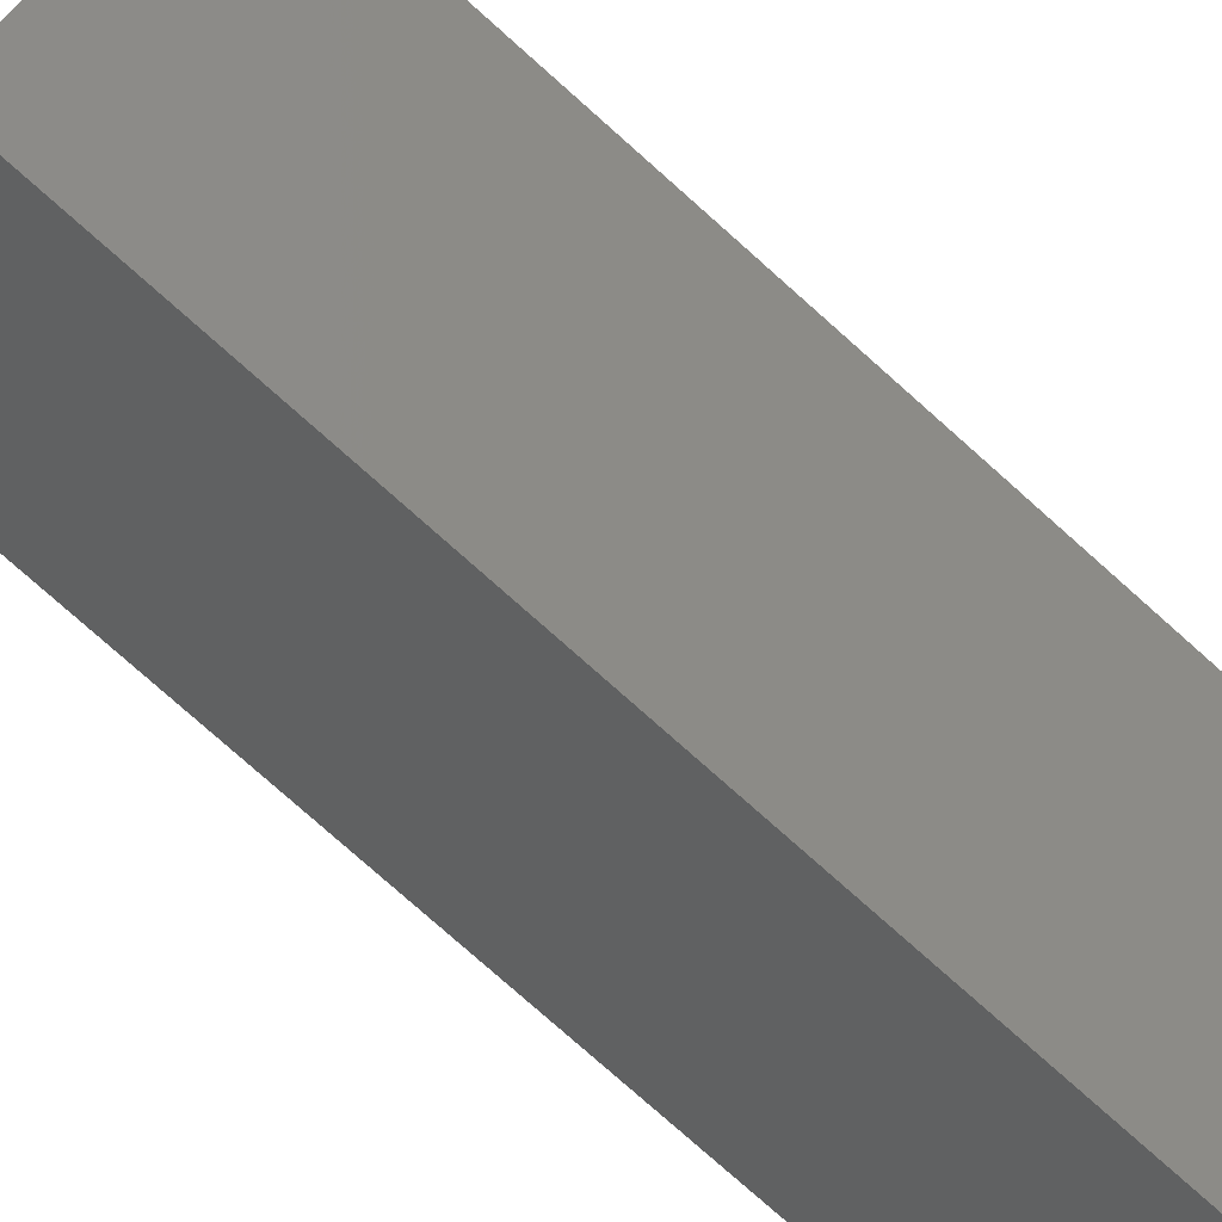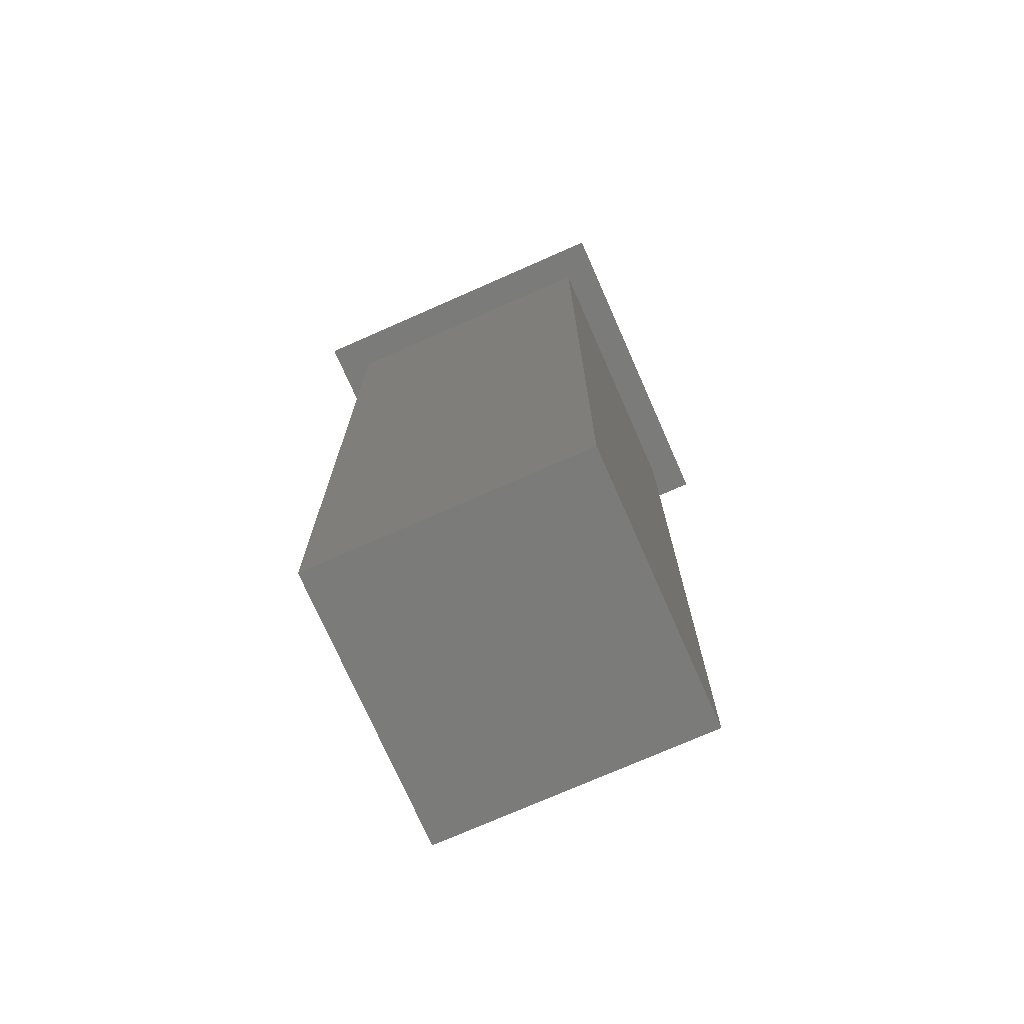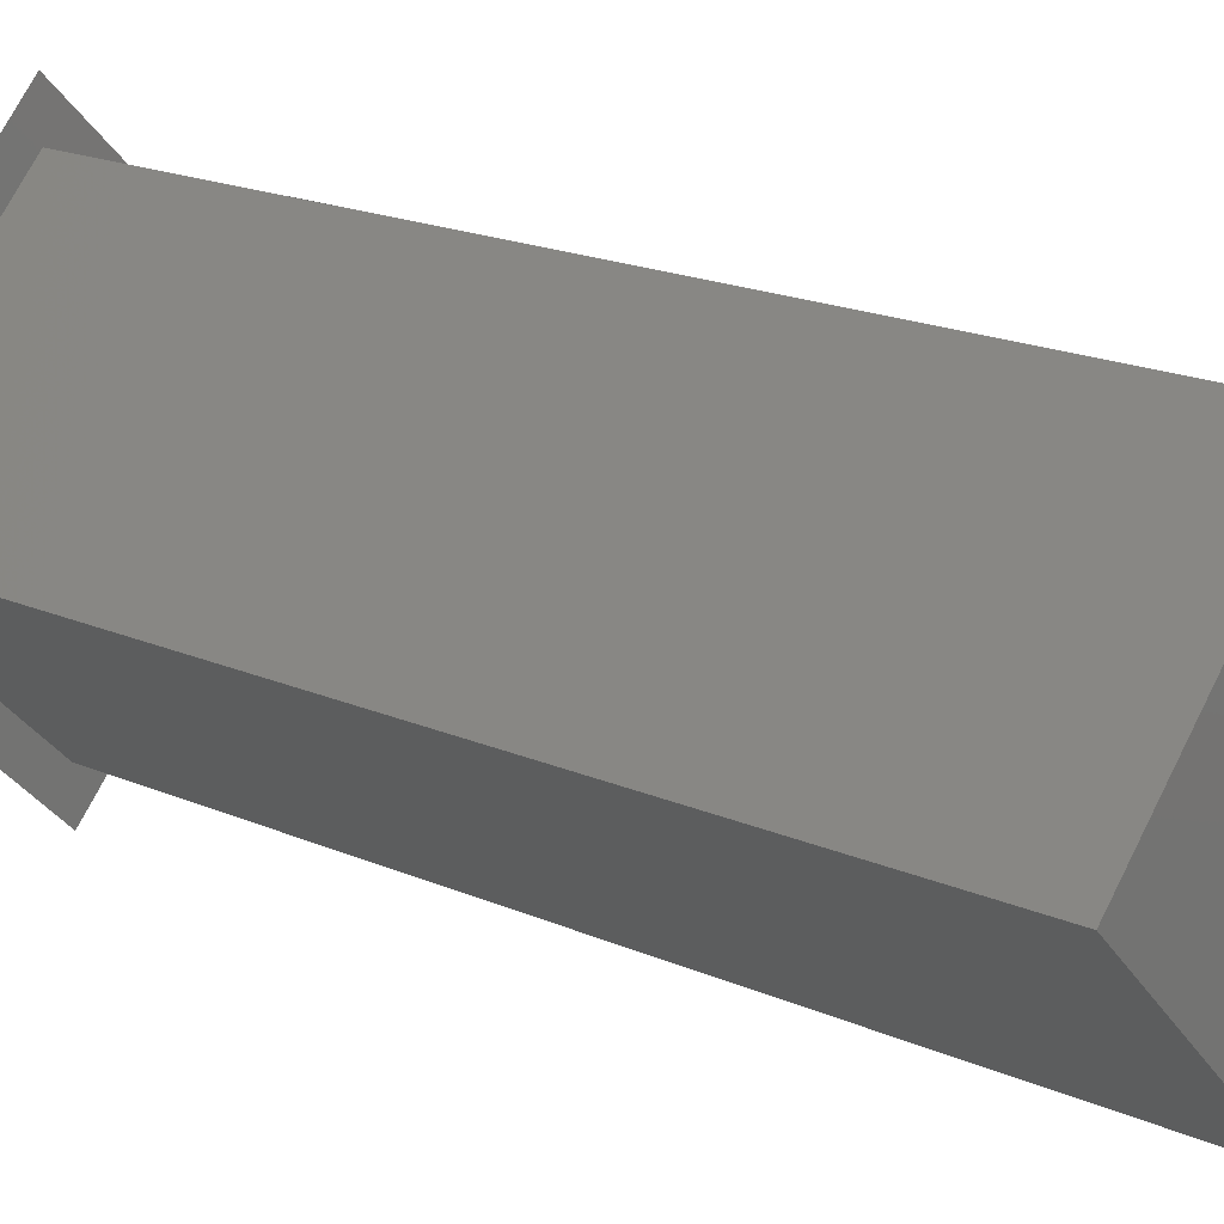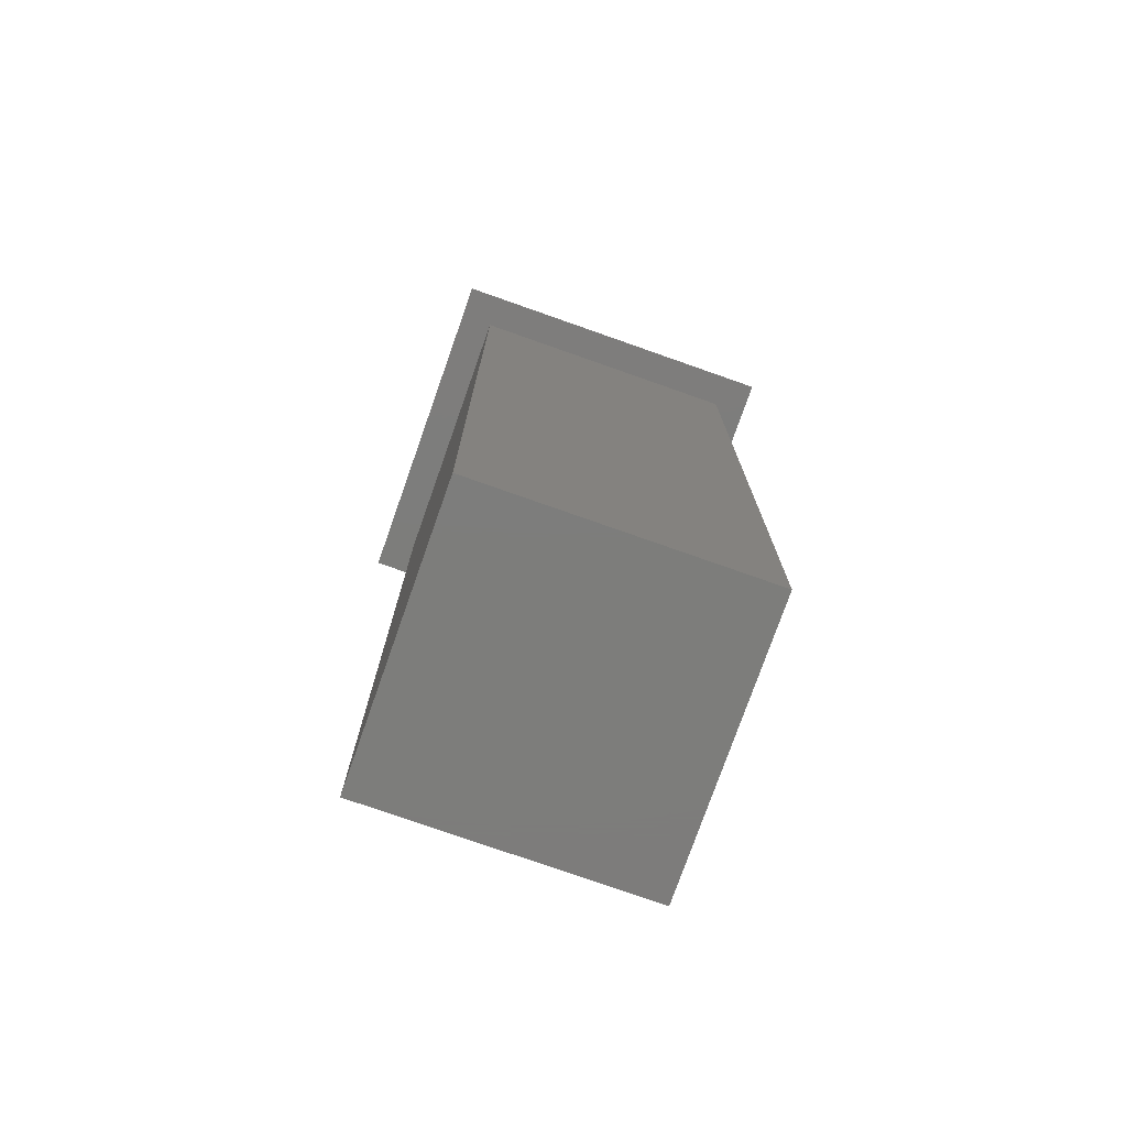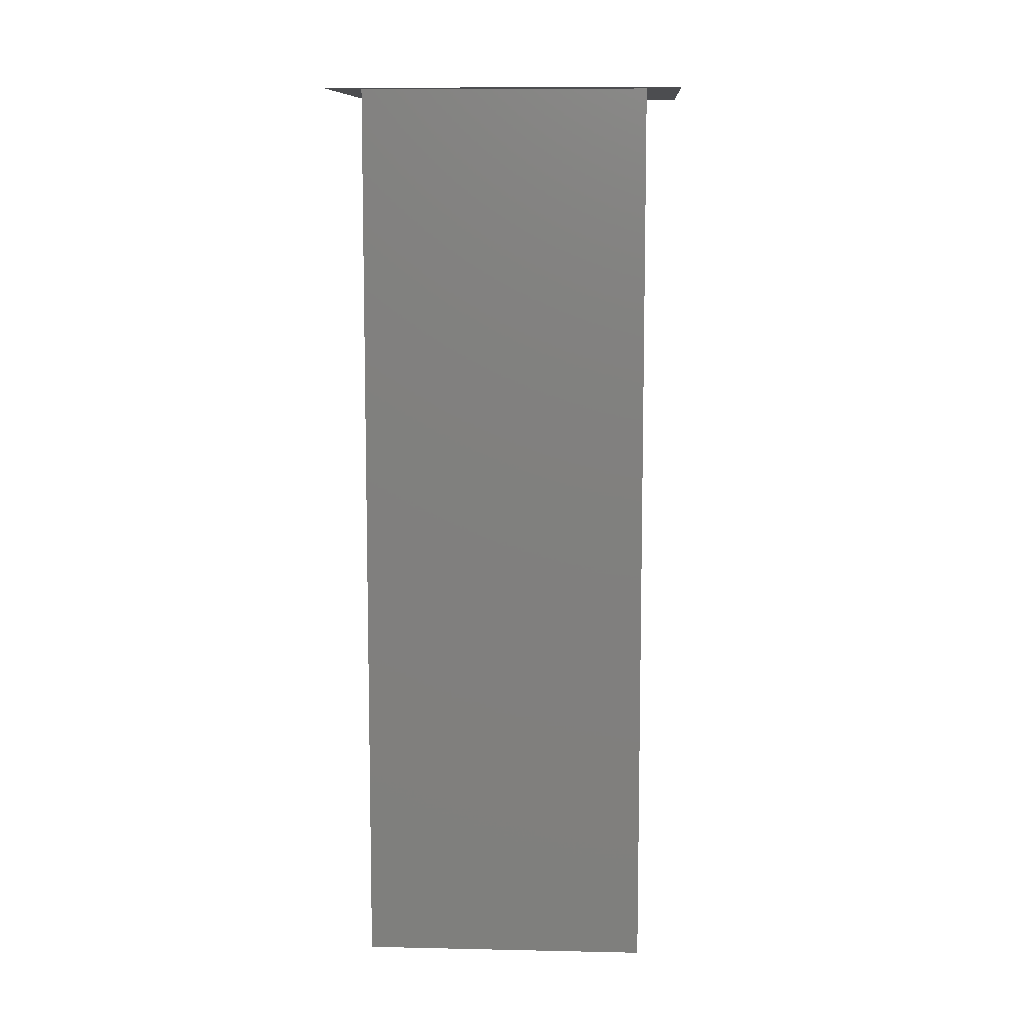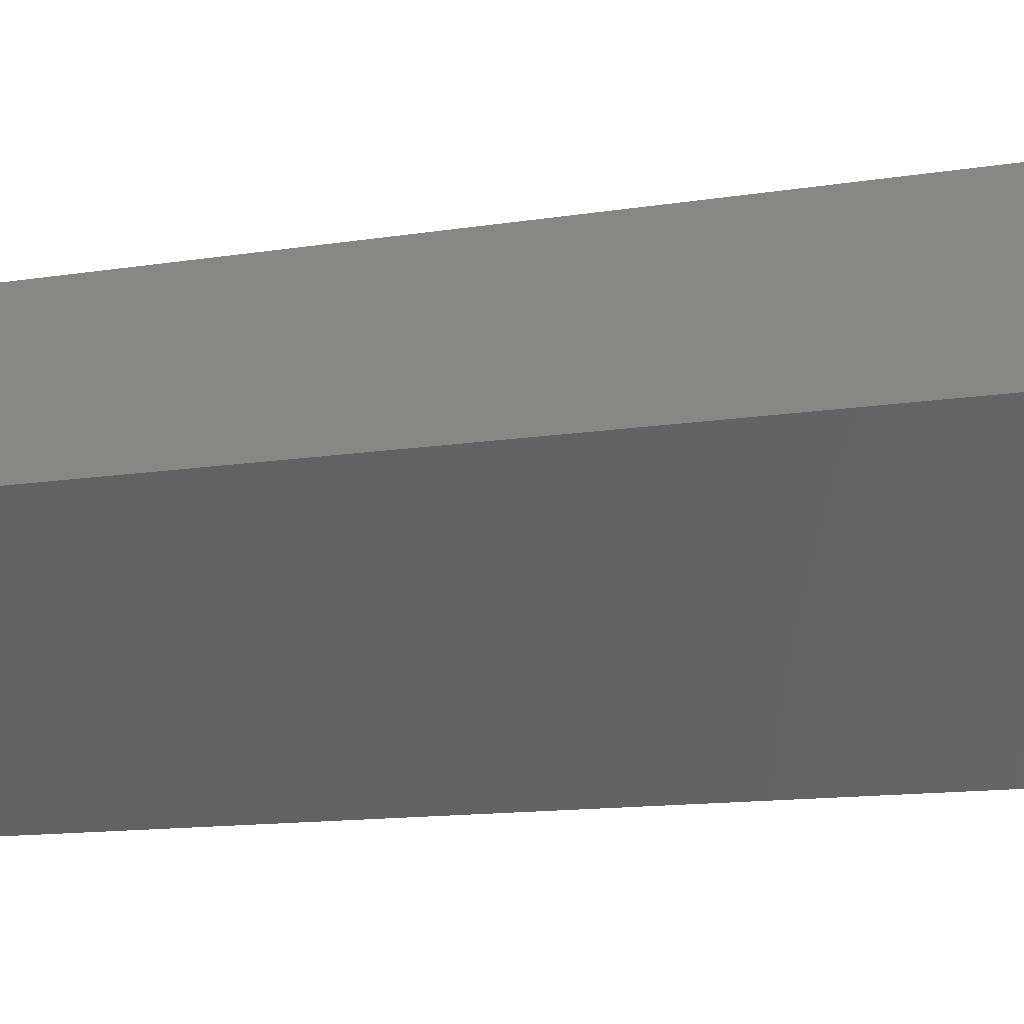
<metadata>
{"format":"stl","ext":"stl","renderer":"f3d","projection":"perspective","resolution":1024,"background":"white","views":[{"elev":-79.3,"azim":48.5,"up":"+Z"},{"elev":-74.1,"azim":-111.2,"up":"+Y"},{"elev":19.0,"azim":-50.4,"up":"+Z"},{"elev":-76.5,"azim":-154.4,"up":"+Y"},{"elev":9.6,"azim":-131.6,"up":"+Y"},{"elev":-11.7,"azim":112.2,"up":"+Z"}]}
</metadata>
<code>
# stl→obj: 12 verts, 18 faces
v -0.3064 0.1659 0.8655
v -0.3104 0.1659 0.8687
v -0.3064 0.1659 0.8647
v -0.3096 0.1659 0.8687
v -0.3064 0.1659 0.8727
v -0.3064 0.1659 0.8719
v -0.3024 0.1659 0.8687
v -0.3032 0.1659 0.8687
v -0.3064 0.1514 0.8719
v -0.3032 0.1514 0.8687
v -0.3064 0.1514 0.8655
v -0.3096 0.1514 0.8687
f 1 2 3
f 1 4 2
f 5 4 6
f 5 2 4
f 7 6 8
f 7 8 1
f 7 1 3
f 7 5 6
f 8 6 9
f 8 9 10
f 1 10 11
f 1 8 10
f 4 11 12
f 4 1 11
f 6 12 9
f 6 4 12
f 11 10 9
f 11 9 12

</code>
